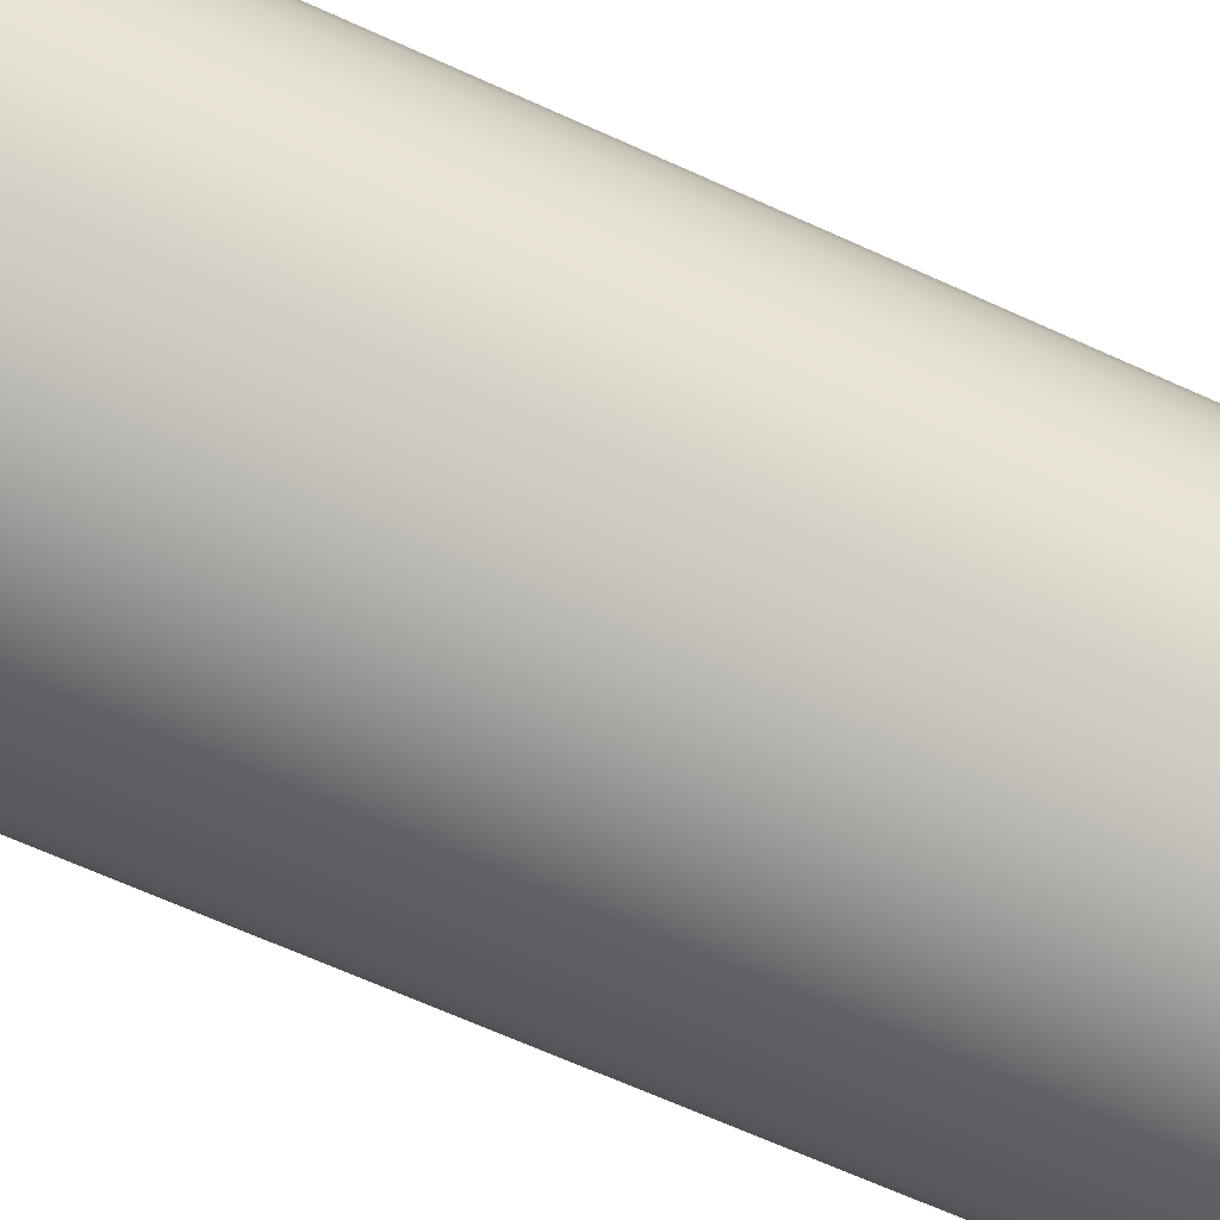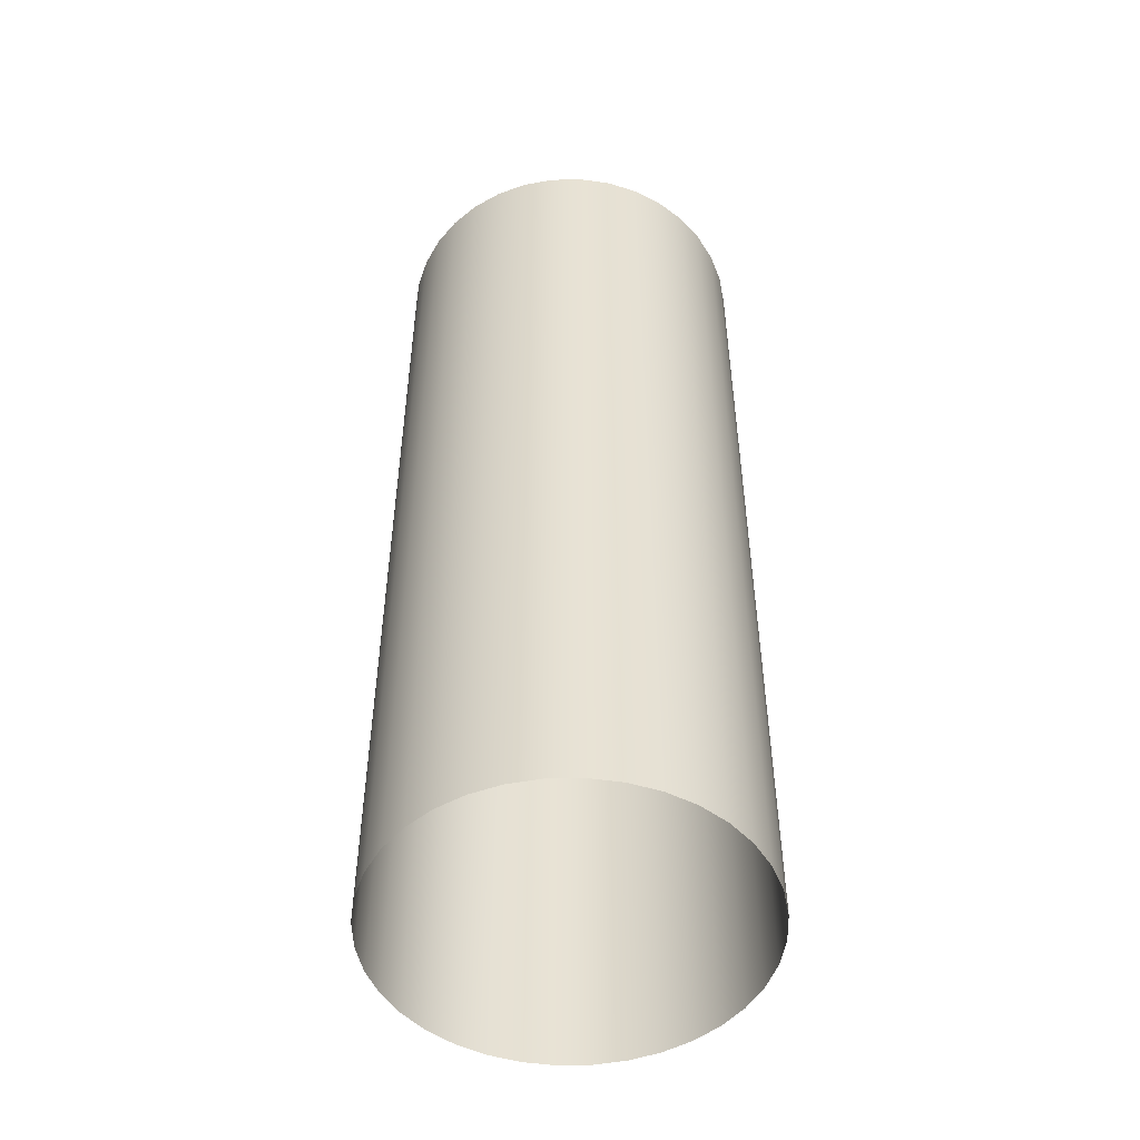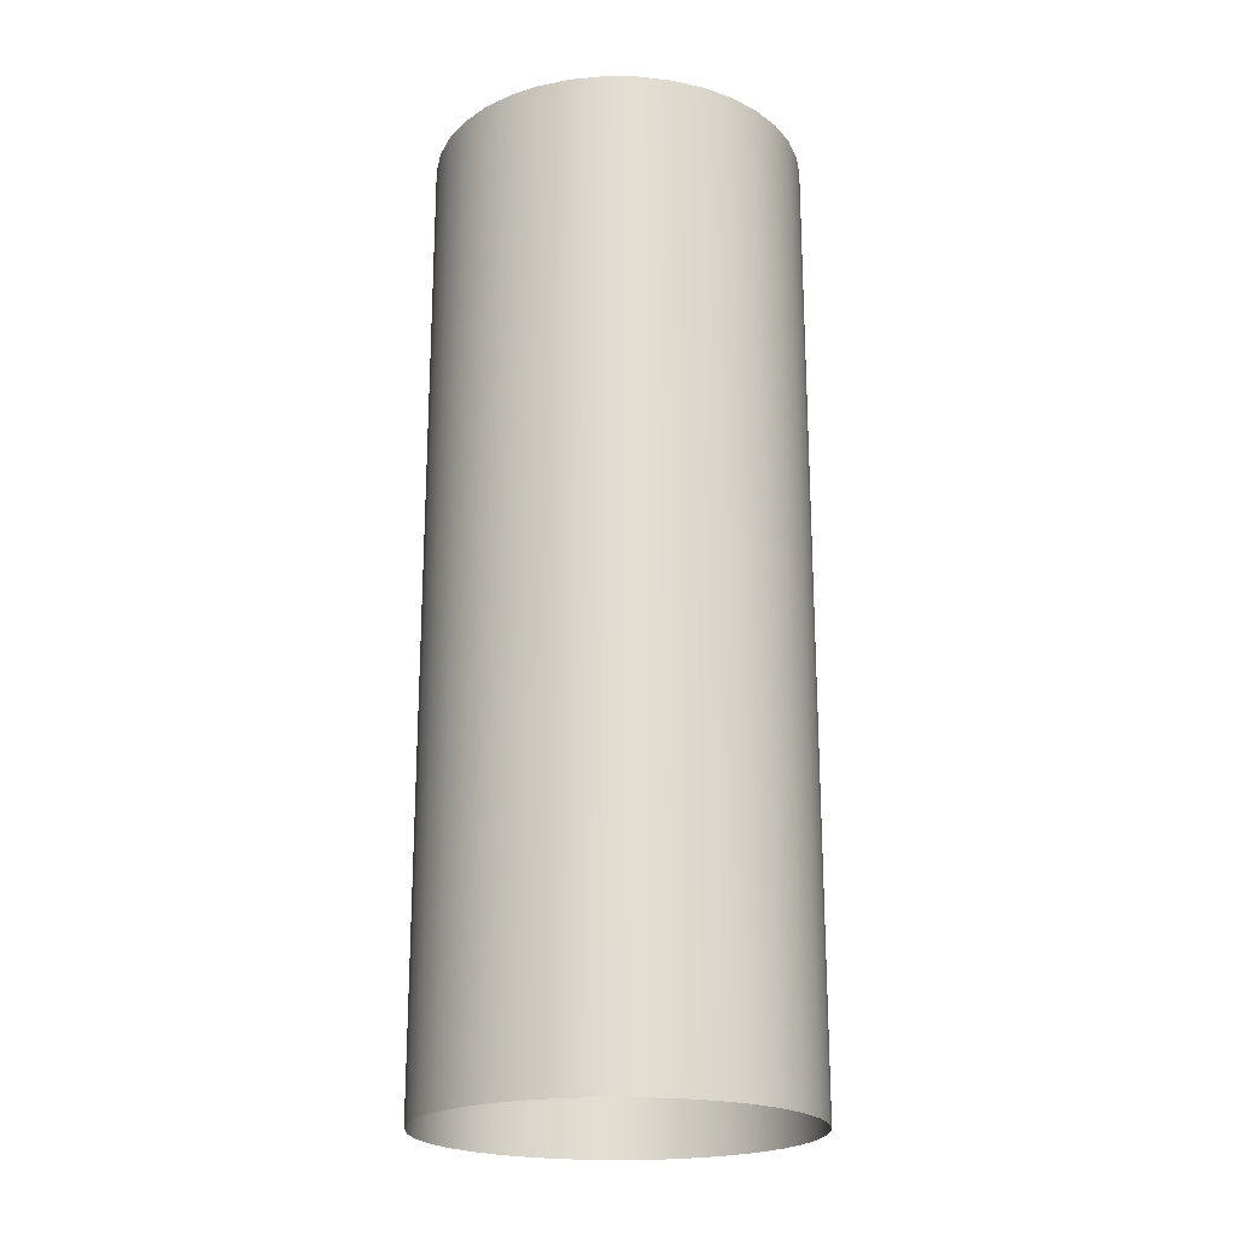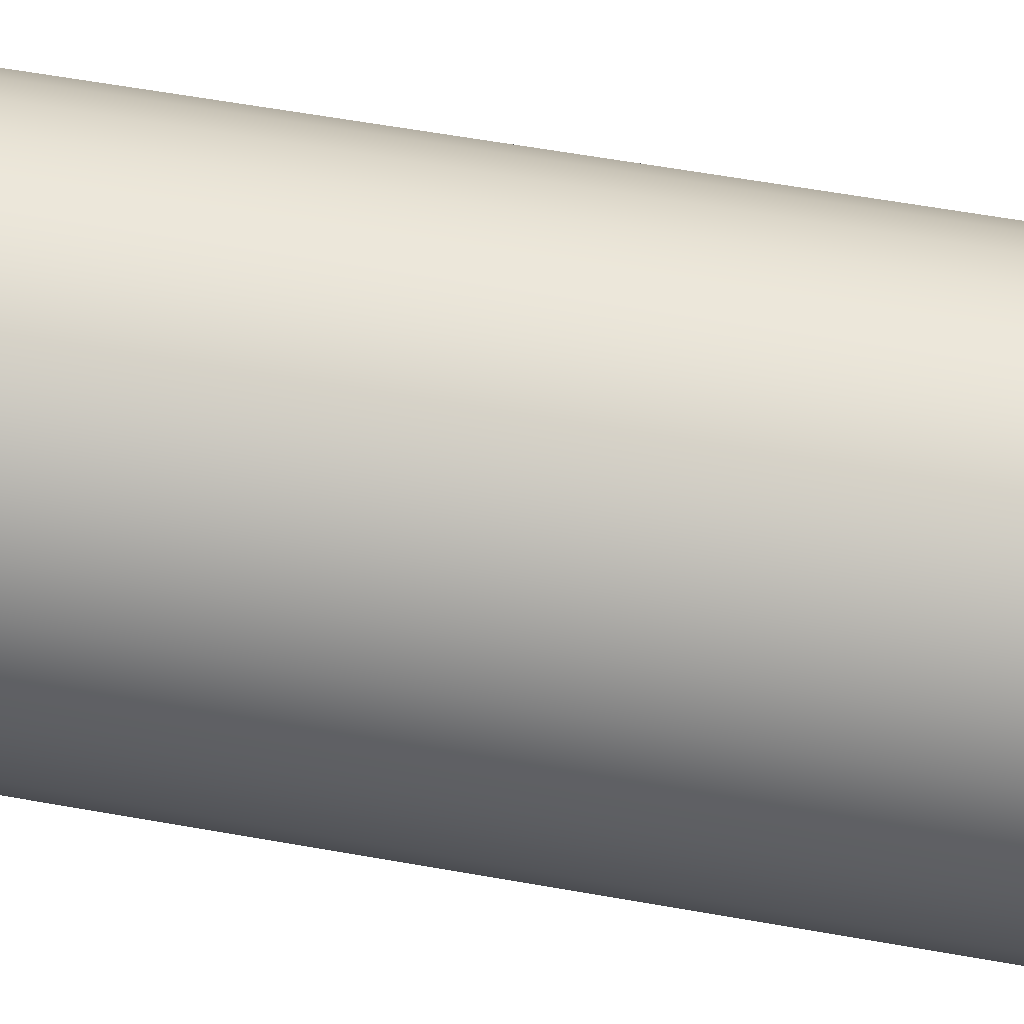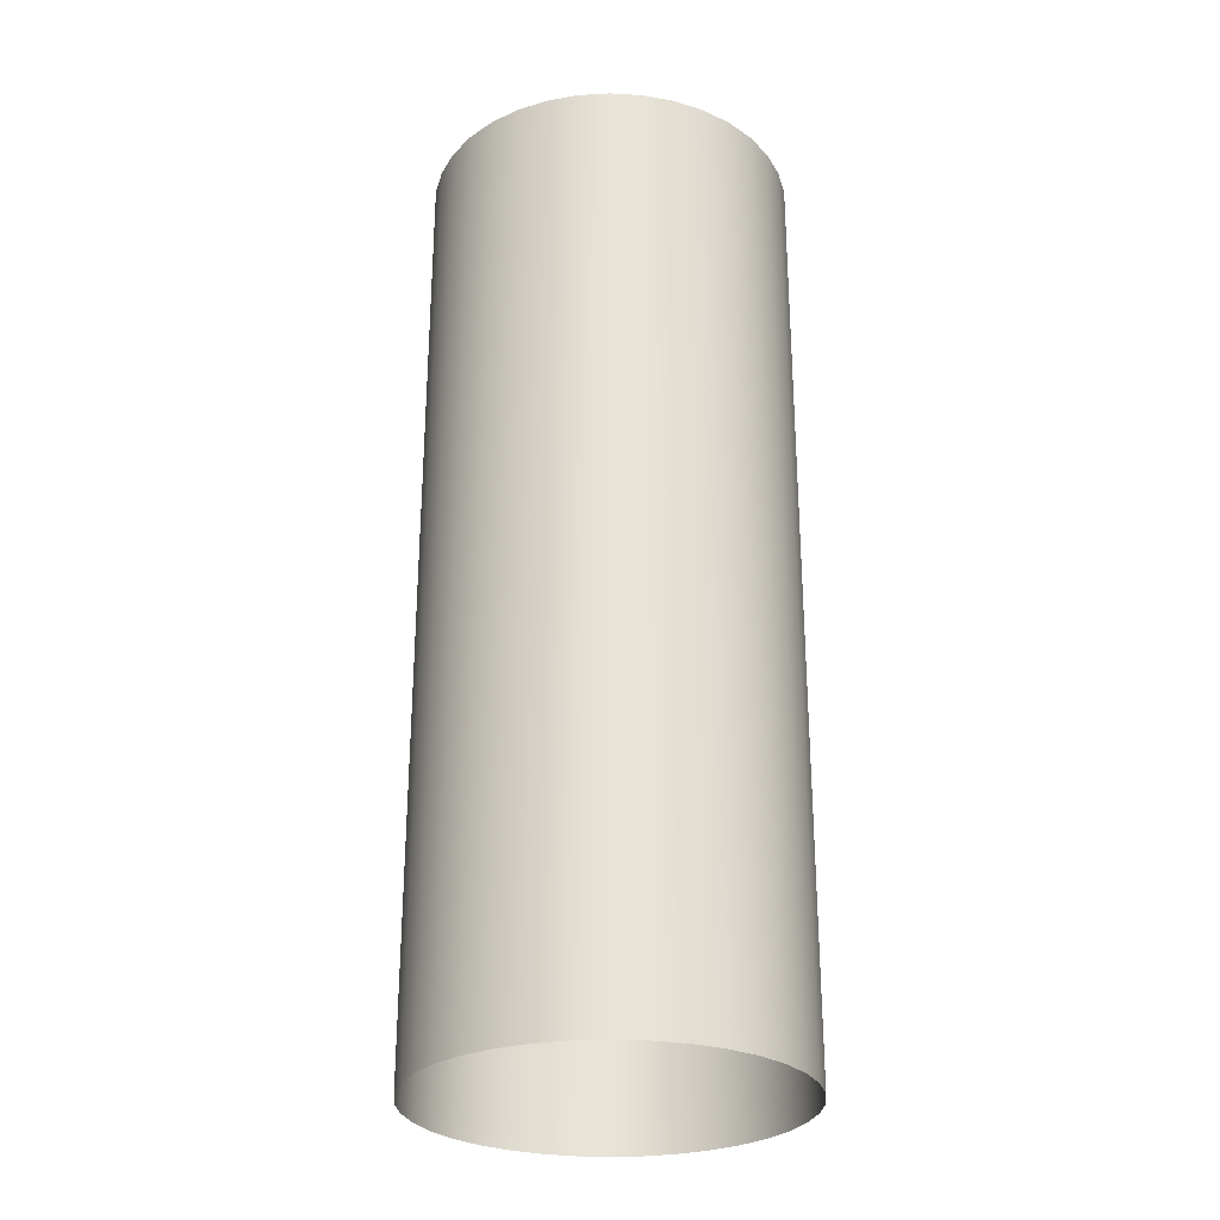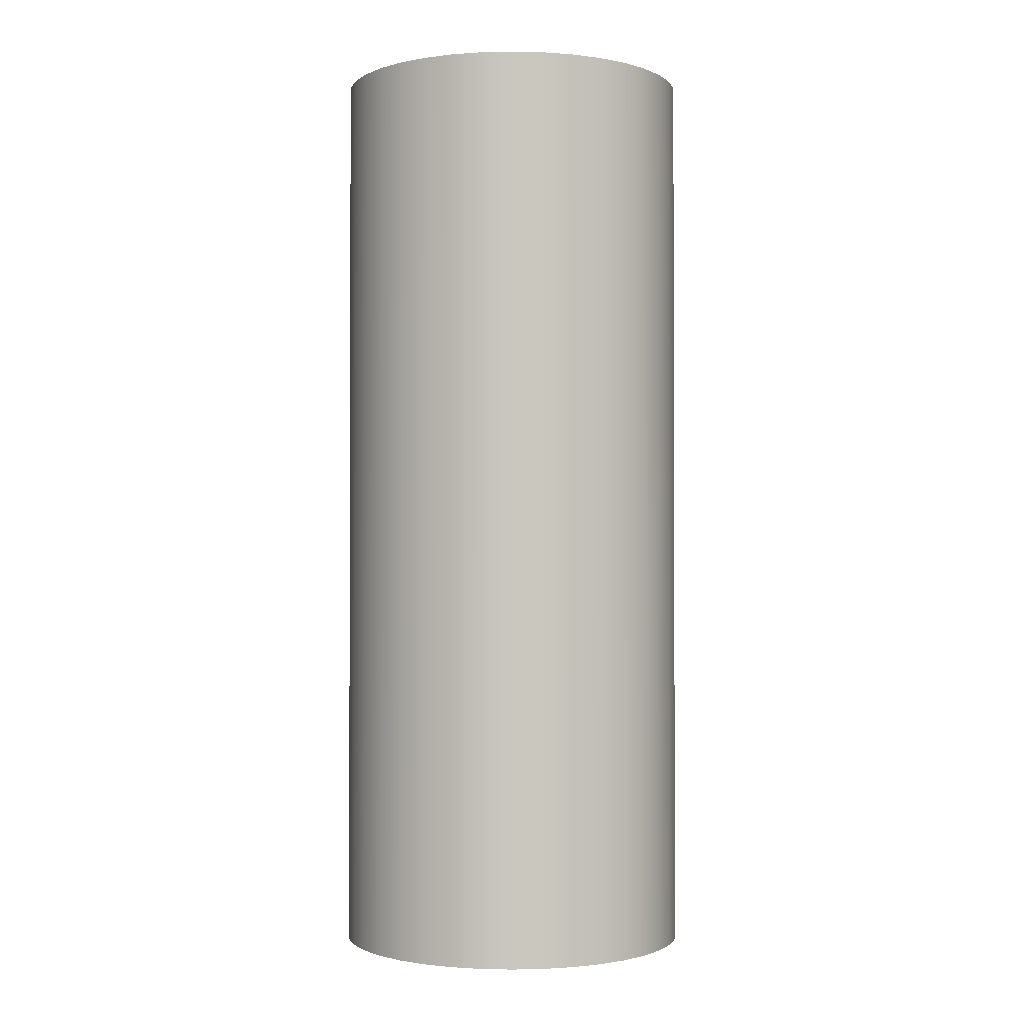
<metadata>
{"format":"obj","ext":"obj","renderer":"f3d","projection":"perspective","resolution":1024,"background":"white","views":[{"elev":-63.9,"azim":65.0,"up":"+Y"},{"elev":-50.2,"azim":86.3,"up":"+Z"},{"elev":-21.2,"azim":124.0,"up":"+Z"},{"elev":58.6,"azim":-79.5,"up":"+Y"},{"elev":-27.9,"azim":59.9,"up":"+Z"},{"elev":-1.3,"azim":120.0,"up":"+Z"}]}
</metadata>
<code>
g ShockWave_A
v 2.055e-07 0.8916 -2.303
v -0.1548 0.878 2.303
v -0.1548 0.878 -2.303
v 2.055e-07 0.8916 2.303
v 0.1548 0.878 -2.303
v 0.1548 0.878 2.303
v 0.3049 0.8378 -2.303
v 0.3049 0.8378 2.303
v 0.4458 0.7721 -2.303
v 0.4458 0.7721 2.303
v 0.5731 0.683 -2.303
v 0.5731 0.683 2.303
v 0.683 0.5731 -2.303
v 0.683 0.5731 2.303
v 0.7721 0.4458 -2.303
v 0.7721 0.4458 2.303
v 0.8378 0.3049 -2.303
v 0.8378 0.3049 2.303
v 0.878 0.1548 -2.303
v 0.878 0.1548 2.303
v 0.8916 5.473e-07 -2.303
v 0.8916 -7.649e-07 2.303
v 0.878 -0.1548 -2.303
v 0.878 -0.1548 2.303
v 0.8378 -0.3049 -2.303
v 0.8378 -0.3049 2.303
v 0.7721 -0.4458 -2.303
v 0.7721 -0.4458 2.303
v 0.683 -0.5731 -2.303
v 0.683 -0.5731 2.303
v 0.5731 -0.683 -2.303
v 0.5731 -0.683 2.303
v 0.4458 -0.7721 -2.303
v 0.4458 -0.7721 2.303
v 0.3049 -0.8378 -2.303
v 0.3049 -0.8378 2.303
v 0.1548 -0.878 -2.303
v 0.1548 -0.878 2.303
v -2.763e-07 -0.8916 -2.303
v -2.763e-07 -0.8916 2.303
v -0.1548 -0.878 -2.303
v -0.1548 -0.878 2.303
v -0.3049 -0.8378 -2.303
v -0.3049 -0.8378 2.303
v -0.4458 -0.7721 -2.303
v -0.4458 -0.7721 2.303
v -0.5731 -0.683 -2.303
v -0.5731 -0.683 2.303
v -0.683 -0.5731 -2.303
v -0.683 -0.5731 2.303
v -0.7721 -0.4458 -2.303
v -0.7721 -0.4458 2.303
v -0.8378 -0.3049 -2.303
v -0.8378 -0.3049 2.303
v -0.878 -0.1548 -2.303
v -0.878 -0.1548 2.303
v -0.8916 8.945e-07 -2.303
v -0.8916 -4.177e-07 2.303
v -0.878 0.1548 -2.303
v -0.878 0.1548 2.303
v -0.8378 0.3049 -2.303
v -0.8378 0.3049 2.303
v -0.7721 0.4458 -2.303
v -0.7721 0.4458 2.303
v -0.683 0.5731 -2.303
v -0.683 0.5731 2.303
v -0.5731 0.683 -2.303
v -0.5731 0.683 2.303
v -0.4458 0.7721 -2.303
v -0.4458 0.7721 2.303
v -0.3049 0.8378 -2.303
v -0.3049 0.8378 2.303
v -0.1548 0.878 -2.303
v -0.1548 0.878 2.303
g ShockWave_A_0
f 3 2 1
f 2 4 1
f 1 4 5
f 4 6 5
f 5 6 7
f 6 8 7
f 7 8 9
f 8 10 9
f 9 10 11
f 10 12 11
f 11 12 13
f 12 14 13
f 13 14 15
f 14 16 15
f 15 16 17
f 16 18 17
f 17 18 19
f 18 20 19
f 19 20 21
f 20 22 21
f 21 22 23
f 22 24 23
f 23 24 25
f 24 26 25
f 25 26 27
f 26 28 27
f 27 28 29
f 28 30 29
f 29 30 31
f 30 32 31
f 31 32 33
f 32 34 33
f 33 34 35
f 34 36 35
f 35 36 37
f 36 38 37
f 37 38 39
f 38 40 39
f 39 40 41
f 40 42 41
f 41 42 43
f 42 44 43
f 43 44 45
f 44 46 45
f 45 46 47
f 46 48 47
f 47 48 49
f 48 50 49
f 49 50 51
f 50 52 51
f 51 52 53
f 52 54 53
f 53 54 55
f 54 56 55
f 55 56 57
f 56 58 57
f 57 58 59
f 58 60 59
f 59 60 61
f 60 62 61
f 61 62 63
f 62 64 63
f 63 64 65
f 64 66 65
f 65 66 67
f 66 68 67
f 67 68 69
f 68 70 69
f 69 70 71
f 70 72 71
f 71 72 73
f 72 74 73

</code>
